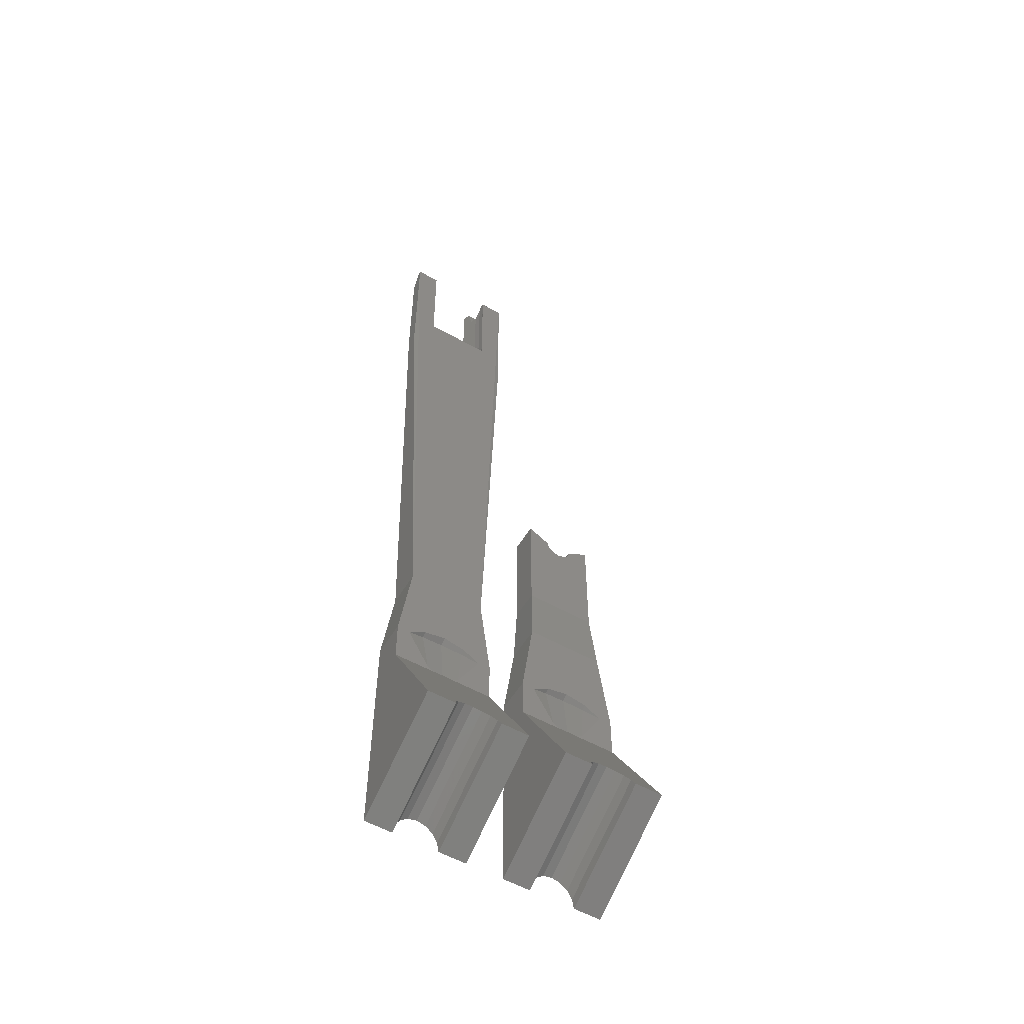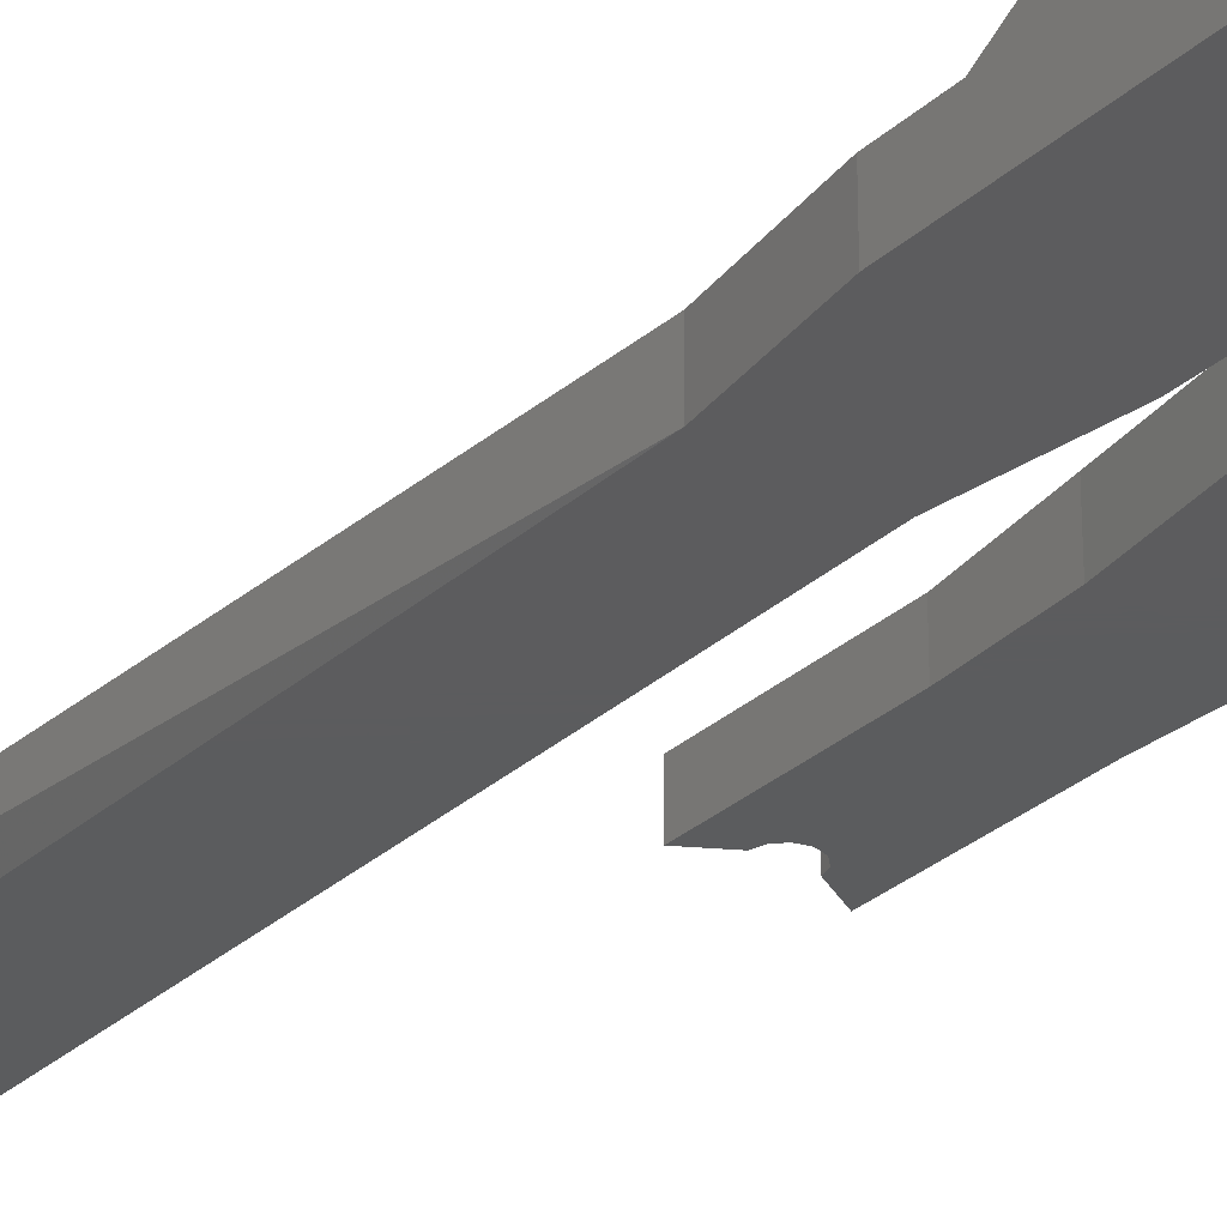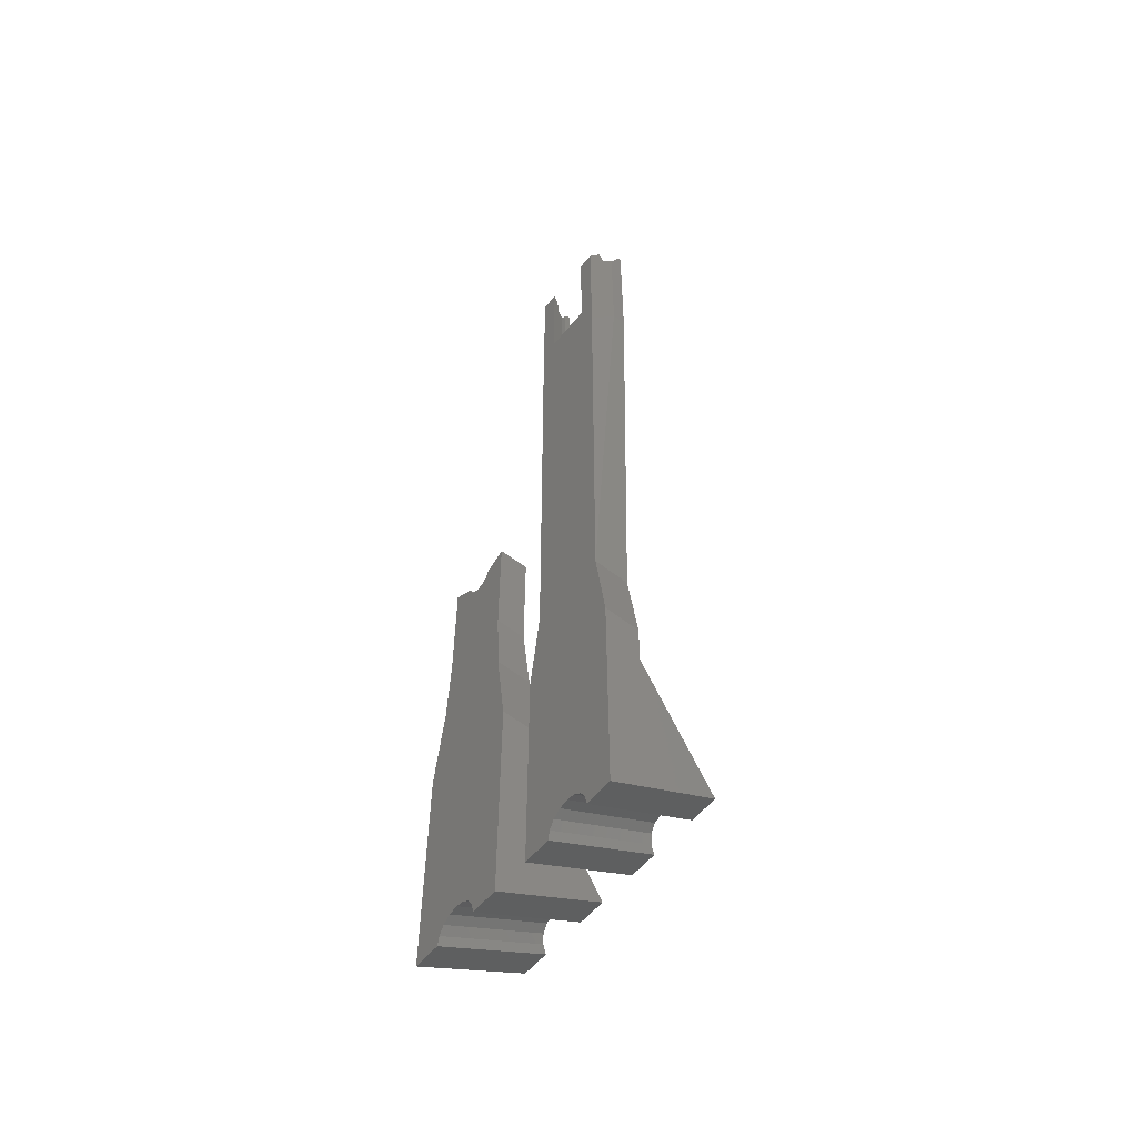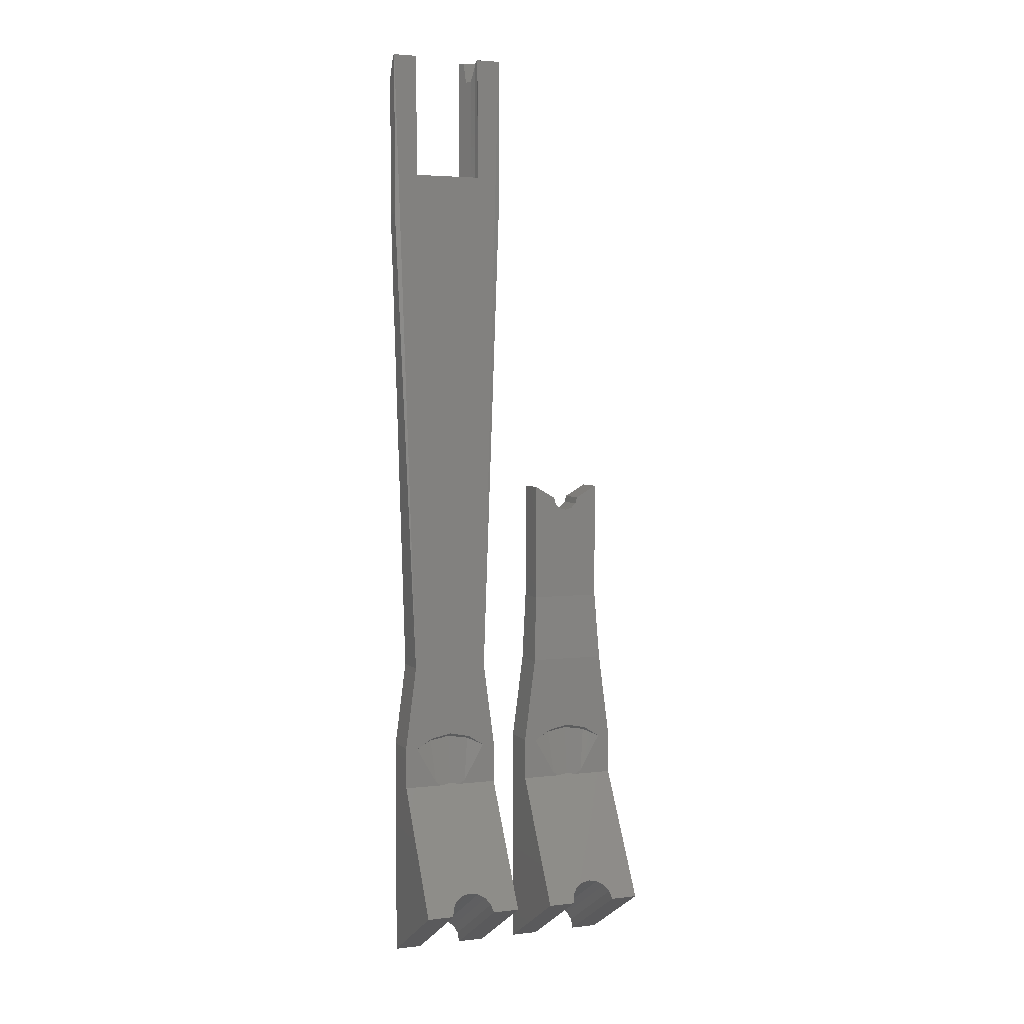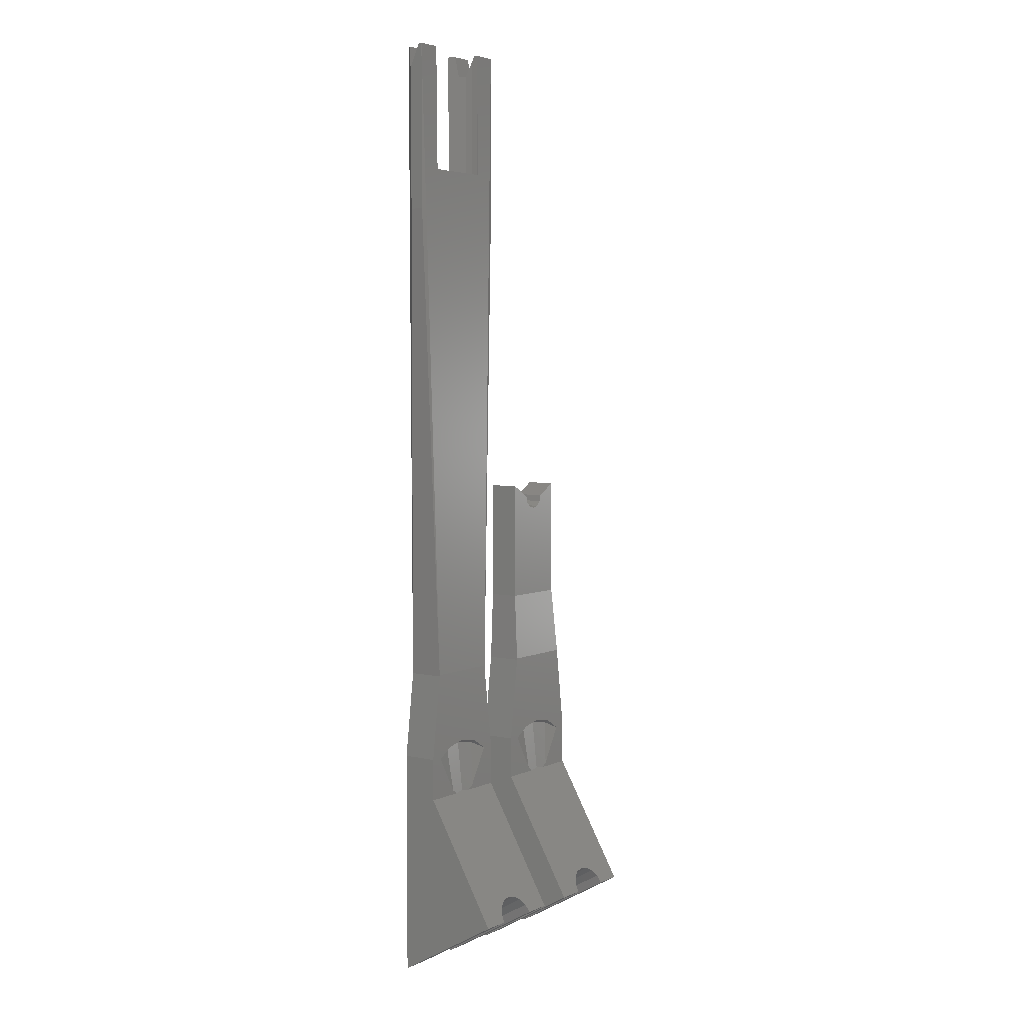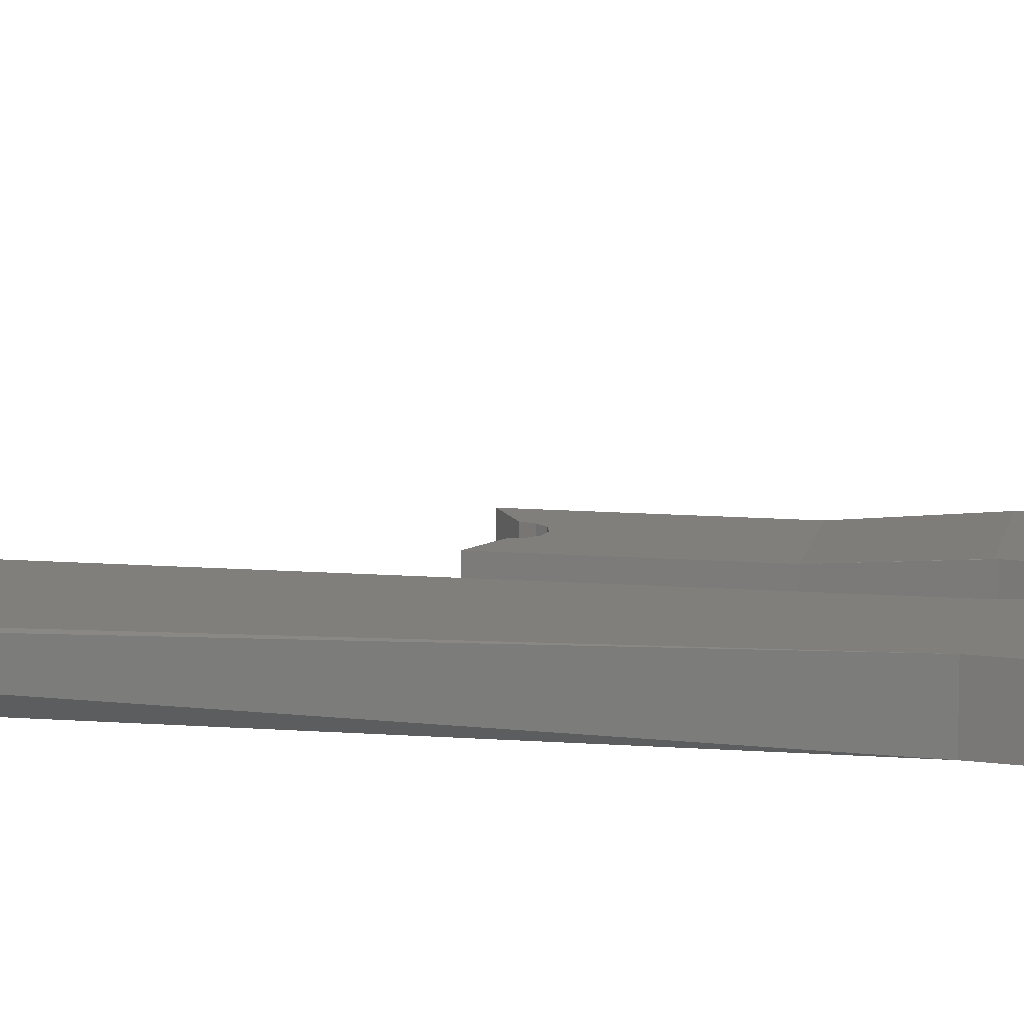
<metadata>
{"format":"stl","ext":"stl","renderer":"f3d","projection":"perspective","resolution":1024,"background":"white","views":[{"elev":-55.4,"azim":-30.7,"up":"+Y"},{"elev":-29.3,"azim":-37.3,"up":"+Z"},{"elev":-57.4,"azim":-129.0,"up":"+Y"},{"elev":3.8,"azim":-21.8,"up":"+Y"},{"elev":4.3,"azim":-54.0,"up":"+Y"},{"elev":12.7,"azim":-79.9,"up":"+Z"}]}
</metadata>
<code>
# stl→obj: 184 verts, 368 faces
v -4.254e-15 -5.614 2.138
v -1.194 -9.121 2.6
v -1.075 -9.2 2.6
v -1.53 -5.845 2.272
v 1.194 -9.121 2.6
v 1.53 -5.845 2.272
v 1.075 -9.2 2.6
v -4.314e-15 -5.347 2.6
v -1.53 -5.656 2.6
v 2.75 -6.413 2.6
v 1.53 -5.656 2.6
v -2.75 -6.413 2.6
v -3.335e-15 -9.299 2.534
v 0.7525 -9.413 2.6
v -0.7525 -9.413 2.6
v 3.65 -9.413 2.6
v 3.65 -6.314 0
v 3.65 -6.314 2.6
v 3.65 -22.91 0
v 3.65 -18.41 7.794
v 1.167 -17.4 7.211
v 1.586 -18.13 7.634
v 1.65 -18.41 7.794
v 1.524 -17.86 7.479
v 1.342 -17.63 7.342
v 0.6314 -17.09 7.032
v 0 -16.98 6.969
v -3.65 -9.413 2.6
v -0.6314 -17.09 7.032
v -1.167 -17.4 7.211
v -3.65 -18.41 7.794
v -1.342 -17.63 7.342
v -1.524 -17.86 7.479
v -1.586 -18.13 7.634
v -1.65 -18.41 7.794
v -3.65 -6.314 0
v -3.65 -6.314 2.6
v -3.65 -22.91 0
v -1.65 -22.91 0
v 1.65 -22.91 0
v 2.81 0.05 2.6
v -2.81 0.05 2.6
v 1.167 -21.56 0
v 1.587 -22.55 0
v 1.524 -22.18 0
v 1.345 -21.87 0
v 0.6314 -21.15 0
v 0 -21 0
v -0.6314 -21.15 0
v -1.167 -21.56 0
v -1.345 -21.87 0
v -1.524 -22.18 0
v -1.587 -22.55 0
v 2.823 -0.05 0
v -2.823 -0.05 0
v -3 35 0
v 1.761 38 0
v -1.761 38 0
v -3 47 0
v -1.761 47 0
v 3 35 0
v 3 47 0
v 1.761 47 0
v -2.823 -0.05 2.834e-08
v -2.823 -0.05 2.6
v 2.823 -0.05 2.6
v 2.823 -0.05 2.834e-08
v -4.25 47 2.2
v 4.25 47 2.2
v 4.25 35 1.2
v 4.25 35 2.2
v 2.492 38 2.277
v 2.5 47 2.2
v -2.492 38 2.277
v -2.5 47 2.2
v -4.25 35 2.2
v -3.781 45.5 0.75
v -3.521 47 0.5
v -4.25 35 1.2
v -4.25 45.5 1.2
v 4.25 45.5 1.25
v 4.25 47 1.95
v 4.25 45.5 1.2
v 3.781 45.5 0.75
v 3.521 47 0.5
v -4.25 45.5 1.25
v -4.25 47 1.95
v 1.982 47 0.5
v -2.475 47 1.95
v -1.982 47 0.5
v 2.475 47 1.95
v 2.5 38 2.2
v -2.452 38 1.712
v -2.312 45.5 1.25
v -2.452 46.49 1.712
v -2.31 38 1.243
v -2.31 45.5 1.243
v 2.31 45.5 1.243
v 2.31 38 1.243
v 2.312 45.5 1.25
v 2.452 38 1.712
v 2.452 46.49 1.712
v 2.092 45.5 0.75
v -2.5 38 2.2
v -2.092 45.5 0.75
v 10 -5.614 2.138
v 8.806 -9.121 2.6
v 8.925 -9.2 2.6
v 8.47 -5.845 2.272
v 11.19 -9.121 2.6
v 11.53 -5.845 2.272
v 11.08 -9.2 2.6
v 10 -5.347 2.6
v 8.47 -5.656 2.6
v 12.75 -6.413 2.6
v 11.53 -5.656 2.6
v 7.25 -6.413 2.6
v 10 -9.299 2.534
v 10.75 -9.413 2.6
v 9.247 -9.413 2.6
v 13.65 -9.413 2.6
v 13.65 -6.314 0
v 13.65 -6.314 2.6
v 13.65 -22.91 0
v 13.65 -18.41 7.794
v 11.17 -17.4 7.211
v 11.59 -18.13 7.634
v 11.65 -18.41 7.794
v 11.52 -17.86 7.479
v 11.34 -17.63 7.342
v 10.63 -17.09 7.032
v 10 -16.98 6.969
v 6.35 -9.413 2.6
v 9.369 -17.09 7.032
v 8.833 -17.4 7.211
v 6.35 -18.41 7.794
v 8.658 -17.63 7.342
v 8.476 -17.86 7.479
v 8.414 -18.13 7.634
v 8.35 -18.41 7.794
v 6.35 -6.314 0
v 6.35 -6.314 2.6
v 6.35 -22.91 0
v 8.35 -22.91 0
v 11.65 -22.91 0
v 12.81 0.05 2.6
v 7.19 0.05 2.6
v 7.177 -0.05 0
v 12.82 -0.05 0
v 10.87 12.49 0
v 12.56 13.87 0
v 12.56 5.05 0
v 7.44 5.05 0
v 10.99 12.97 0
v 10.5 12.13 0
v 10 11.99 0
v 9.5 12.13 0
v 7.44 13.87 0
v 9.134 12.49 0
v 9.007 12.97 0
v 11.17 -21.56 0
v 11.59 -22.55 0
v 11.52 -22.18 0
v 11.35 -21.87 0
v 10.63 -21.15 0
v 10 -21 0
v 9.369 -21.15 0
v 8.833 -21.56 0
v 8.655 -21.87 0
v 8.476 -22.18 0
v 8.413 -22.55 0
v 7.177 -0.05 2.6
v 12.82 -0.05 2.6
v 12.56 5.05 2.2
v 7.44 5.05 2.2
v 7.44 13.87 2.2
v 10.87 12.49 2.2
v 12.56 13.87 2.2
v 10.99 12.97 2.2
v 10.5 12.13 2.2
v 10 11.99 2.2
v 9.5 12.13 2.2
v 9.134 12.49 2.2
v 9.007 12.97 2.2
f 1 2 3
f 2 1 4
f 1 5 6
f 5 1 7
f 4 8 9
f 8 4 1
f 6 10 11
f 2 4 12
f 7 13 14
f 13 7 1
f 8 6 11
f 6 8 1
f 4 9 12
f 3 13 1
f 13 3 15
f 14 13 15
f 10 6 5
f 16 17 18
f 19 16 20
f 16 19 17
f 21 20 16
f 20 22 23
f 20 24 22
f 20 25 24
f 20 21 25
f 16 26 21
f 16 27 26
f 28 27 16
f 27 28 29
f 29 28 30
f 31 30 28
f 30 31 32
f 32 31 33
f 33 31 34
f 34 31 35
f 36 28 37
f 38 28 36
f 28 38 31
f 38 35 31
f 35 38 39
f 40 20 23
f 20 40 19
f 18 11 10
f 41 8 11
f 42 8 41
f 8 42 9
f 37 9 42
f 11 18 41
f 18 10 16
f 5 16 10
f 7 16 5
f 14 16 7
f 15 16 14
f 9 37 12
f 28 12 37
f 15 28 16
f 3 28 15
f 2 28 3
f 12 28 2
f 43 17 19
f 44 19 40
f 45 19 44
f 46 19 45
f 43 19 46
f 17 43 47
f 48 17 47
f 17 48 36
f 36 48 49
f 36 49 50
f 38 50 51
f 38 51 52
f 38 53 39
f 17 36 54
f 53 38 52
f 50 38 36
f 54 36 55
f 55 36 55
f 17 54 54
f 55 54 54
f 54 56 57
f 55 54 55
f 54 55 56
f 57 56 58
f 59 58 56
f 58 59 60
f 57 61 54
f 61 57 62
f 62 57 63
f 36 64 55
f 36 65 64
f 65 36 37
f 65 37 42
f 66 18 67
f 67 17 54
f 17 67 18
f 66 41 18
f 45 22 24
f 22 45 44
f 44 23 22
f 23 44 40
f 46 24 25
f 24 46 45
f 35 53 34
f 53 35 39
f 34 52 33
f 52 34 53
f 50 29 30
f 29 50 49
f 49 27 29
f 27 49 48
f 47 27 48
f 27 47 26
f 43 25 21
f 25 43 46
f 33 51 32
f 51 33 52
f 32 50 30
f 50 32 51
f 43 26 47
f 26 43 21
f 42 68 65
f 69 41 66
f 66 70 71
f 70 66 67
f 72 69 73
f 69 72 41
f 74 41 72
f 74 42 41
f 68 74 75
f 74 68 42
f 76 65 68
f 77 59 56
f 59 77 78
f 79 77 56
f 77 79 80
f 69 81 82
f 71 81 69
f 70 81 71
f 81 70 83
f 66 71 69
f 70 84 83
f 61 84 70
f 62 84 61
f 84 62 85
f 54 70 67
f 70 54 61
f 79 55 64
f 55 79 56
f 65 79 64
f 79 65 76
f 80 79 86
f 86 68 87
f 76 86 79
f 86 76 68
f 62 88 85
f 88 62 63
f 87 75 89
f 75 87 68
f 59 90 60
f 90 59 78
f 82 73 69
f 73 82 91
f 73 92 72
f 93 94 95
f 96 94 93
f 94 96 97
f 98 99 100
f 101 100 99
f 100 101 102
f 63 103 88
f 57 103 63
f 99 103 57
f 103 99 98
f 102 73 91
f 92 102 101
f 102 92 73
f 101 72 92
f 99 72 101
f 72 99 74
f 74 93 104
f 96 74 99
f 74 96 93
f 57 96 99
f 96 57 58
f 97 96 105
f 105 60 90
f 58 105 96
f 105 58 60
f 75 74 104
f 75 95 89
f 104 95 75
f 95 104 93
f 86 95 94
f 87 95 86
f 95 87 89
f 102 82 81
f 82 102 91
f 102 81 100
f 77 94 97
f 94 77 86
f 77 97 105
f 86 77 80
f 84 100 81
f 84 81 83
f 100 84 98
f 98 84 103
f 78 105 90
f 105 78 77
f 85 103 84
f 103 85 88
f 106 107 108
f 107 106 109
f 106 110 111
f 110 106 112
f 109 113 114
f 113 109 106
f 111 115 116
f 107 109 117
f 118 112 106
f 112 118 119
f 113 111 116
f 111 113 106
f 109 114 117
f 108 118 106
f 118 108 120
f 119 118 120
f 115 111 110
f 121 122 123
f 124 121 125
f 121 124 122
f 126 125 121
f 125 127 128
f 125 129 127
f 125 130 129
f 125 126 130
f 121 131 126
f 121 132 131
f 133 132 121
f 132 133 134
f 134 133 135
f 136 135 133
f 135 136 137
f 137 136 138
f 138 136 139
f 139 136 140
f 141 133 142
f 143 133 141
f 133 143 136
f 143 140 136
f 140 143 144
f 145 125 128
f 125 145 124
f 123 116 115
f 146 113 116
f 147 113 146
f 113 147 114
f 142 114 147
f 116 123 146
f 123 115 121
f 110 121 115
f 112 121 110
f 119 121 112
f 120 121 119
f 114 142 117
f 133 117 142
f 120 133 121
f 108 133 120
f 107 133 108
f 117 133 107
f 148 149 149
f 150 151 152
f 149 153 152
f 151 150 154
f 152 155 150
f 156 152 153
f 152 156 155
f 156 153 157
f 158 159 153
f 157 153 159
f 148 149 148
f 149 148 153
f 159 158 160
f 161 122 124
f 162 124 145
f 163 124 162
f 164 124 163
f 161 124 164
f 122 161 165
f 166 122 165
f 122 166 141
f 141 166 167
f 141 167 168
f 143 168 169
f 143 169 170
f 143 171 144
f 122 141 149
f 171 143 170
f 168 143 141
f 149 141 148
f 148 141 148
f 122 149 149
f 148 141 172
f 172 142 147
f 142 172 141
f 123 173 146
f 123 149 173
f 149 123 122
f 163 127 129
f 127 163 162
f 162 128 127
f 128 162 145
f 164 129 130
f 129 164 163
f 140 171 139
f 171 140 144
f 139 170 138
f 170 139 171
f 168 134 135
f 134 168 167
f 167 132 134
f 132 167 166
f 165 132 166
f 132 165 131
f 161 130 126
f 130 161 164
f 138 169 137
f 169 138 170
f 137 168 135
f 168 137 169
f 161 131 165
f 131 161 126
f 173 174 146
f 148 175 153
f 175 148 172
f 175 146 174
f 146 175 147
f 175 172 147
f 149 174 173
f 174 149 152
f 153 176 158
f 176 153 175
f 177 178 179
f 178 177 174
f 180 174 177
f 181 174 180
f 175 181 182
f 175 182 183
f 176 183 184
f 175 183 176
f 181 175 174
f 174 151 178
f 151 174 152
f 160 176 184
f 176 160 158
f 151 179 178
f 179 151 154
f 156 182 181
f 182 156 157
f 183 160 184
f 160 183 159
f 150 179 154
f 179 150 177
f 182 159 183
f 159 182 157
f 155 177 150
f 177 155 180
f 155 181 180
f 181 155 156

</code>
